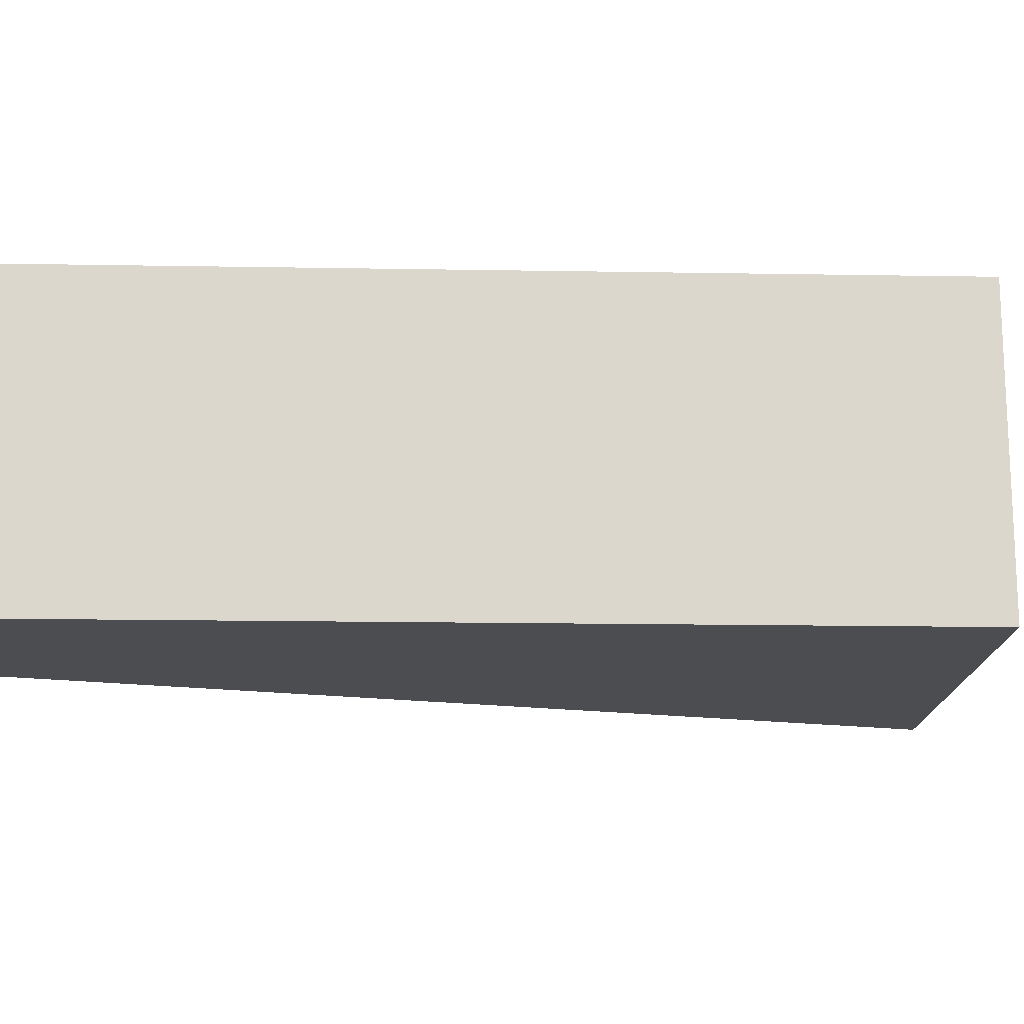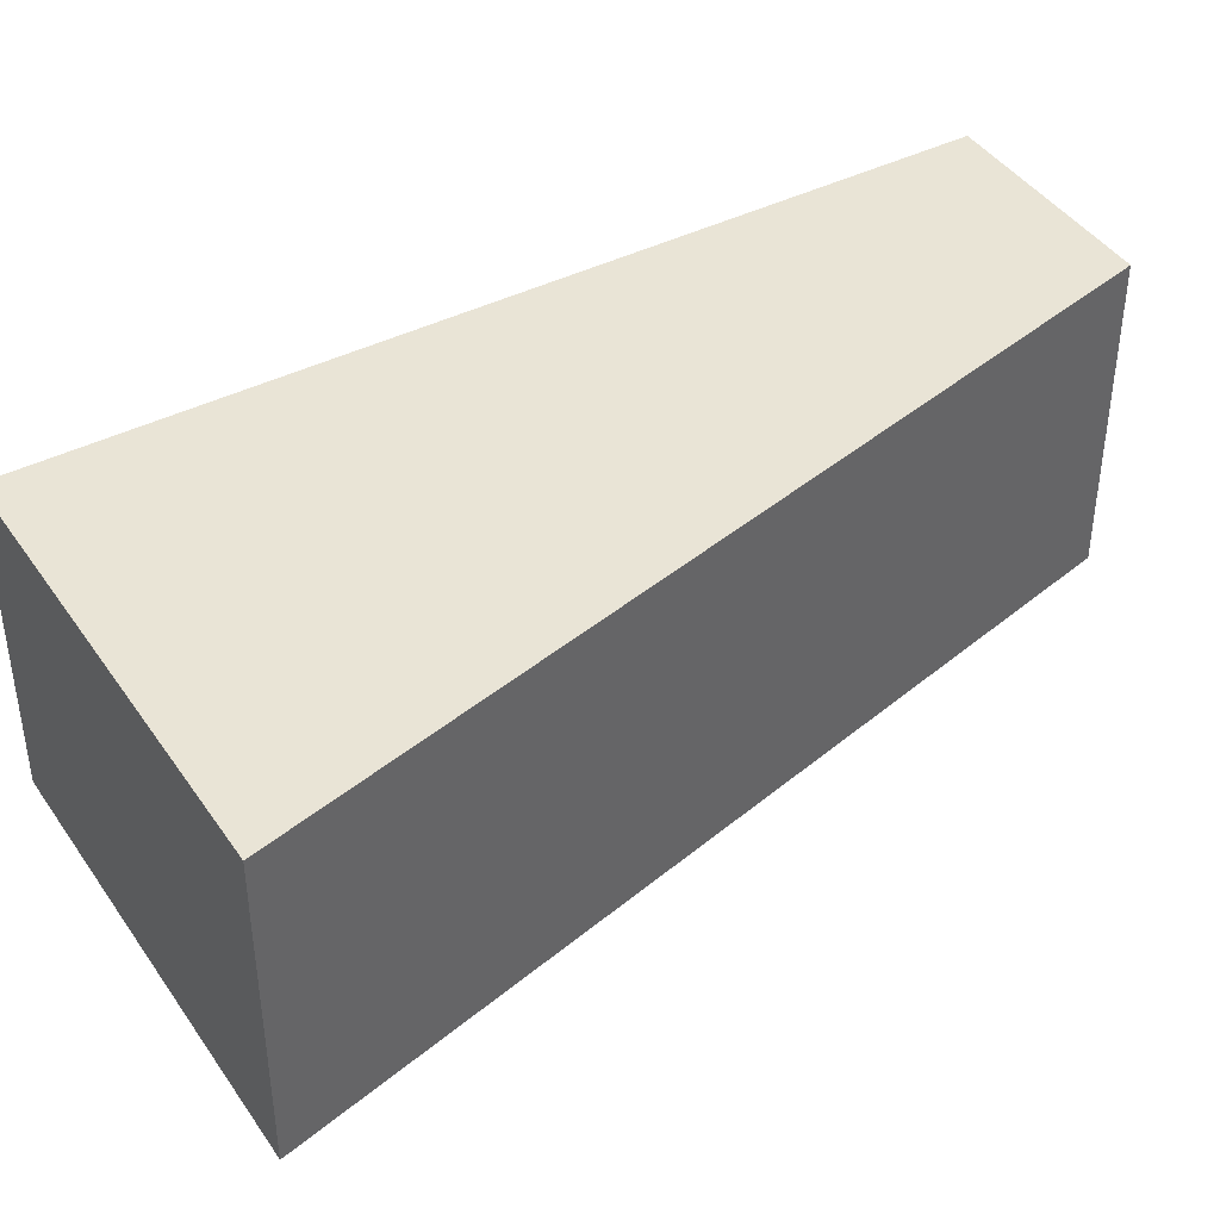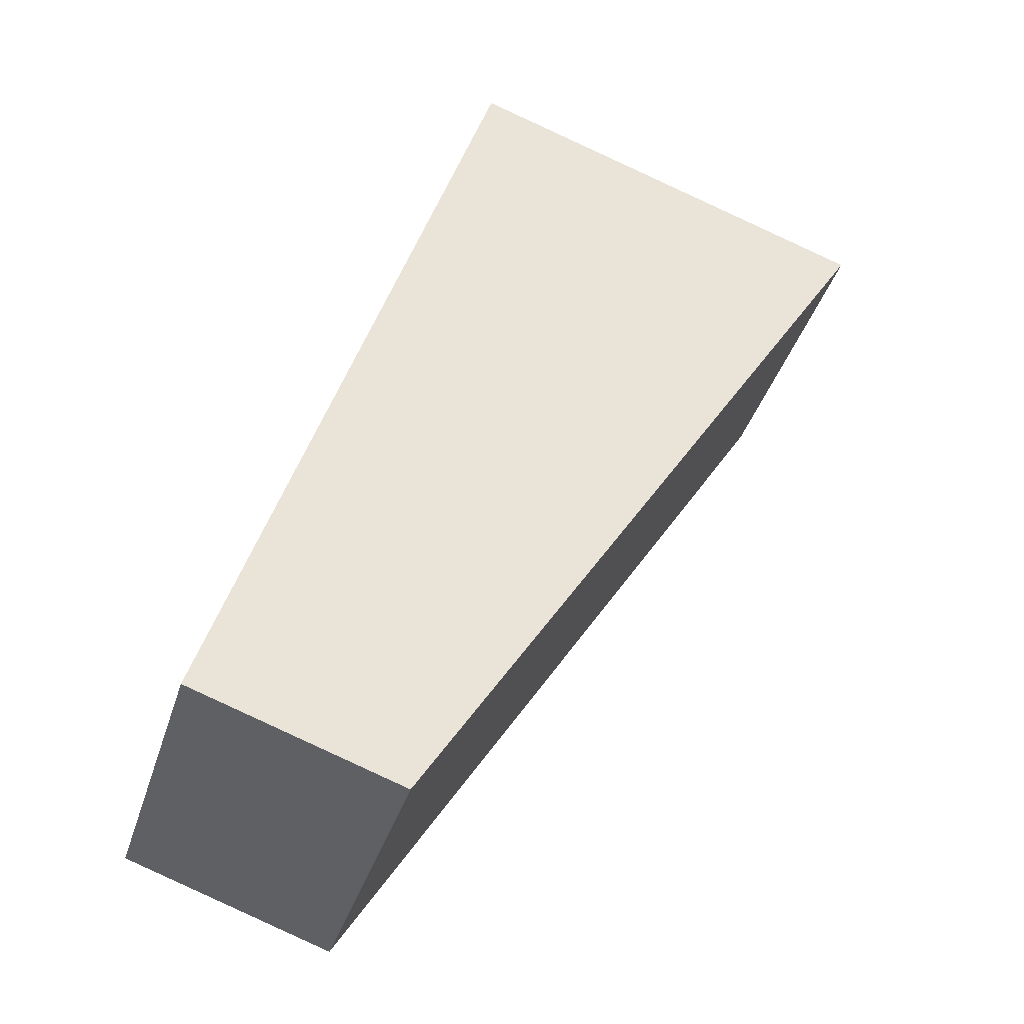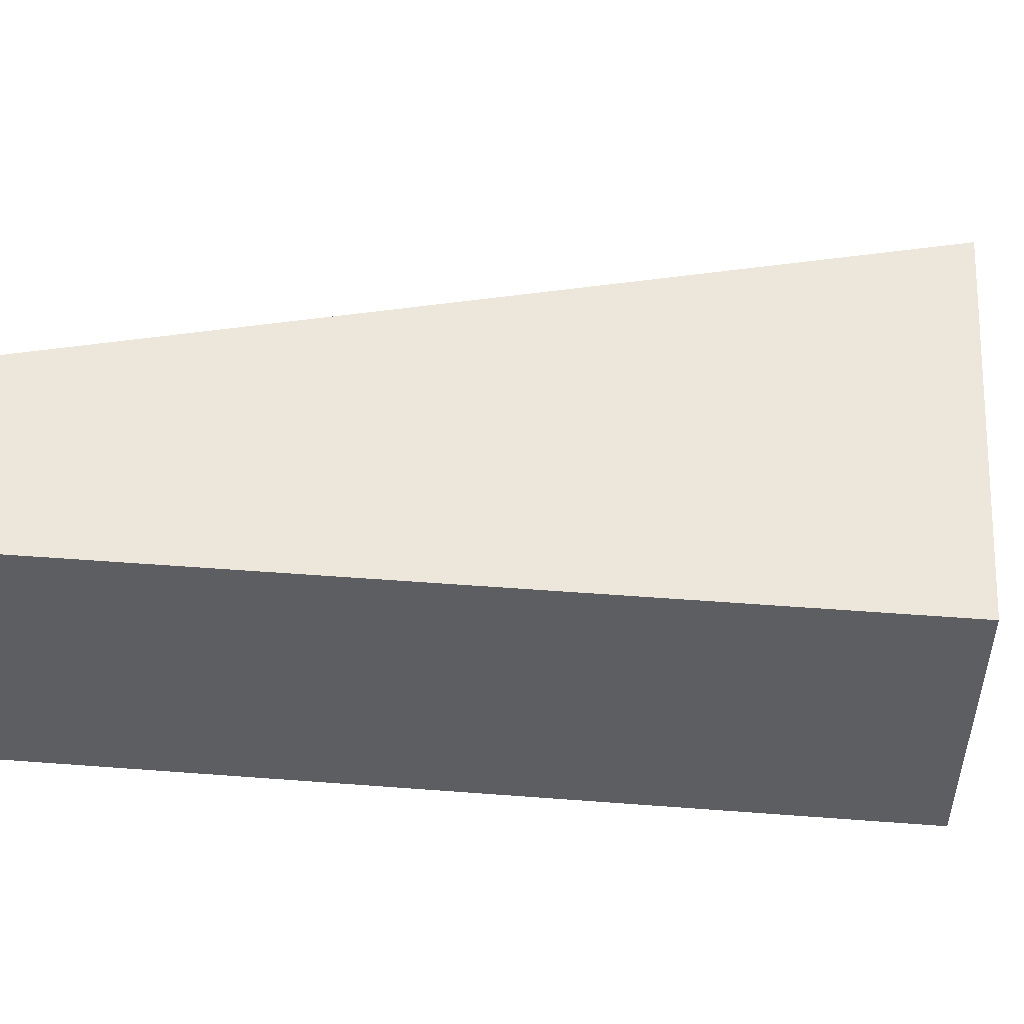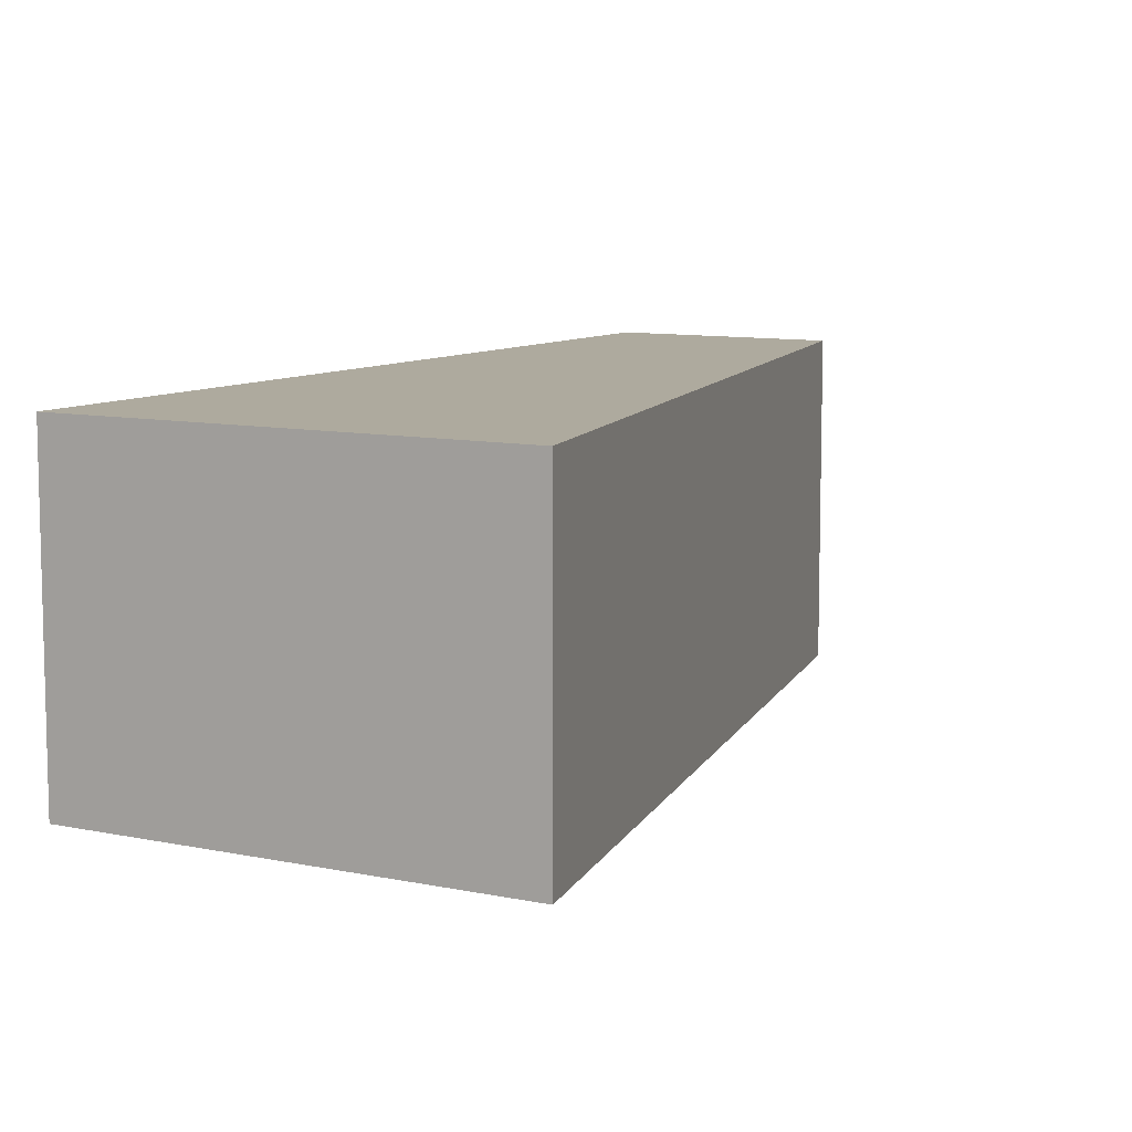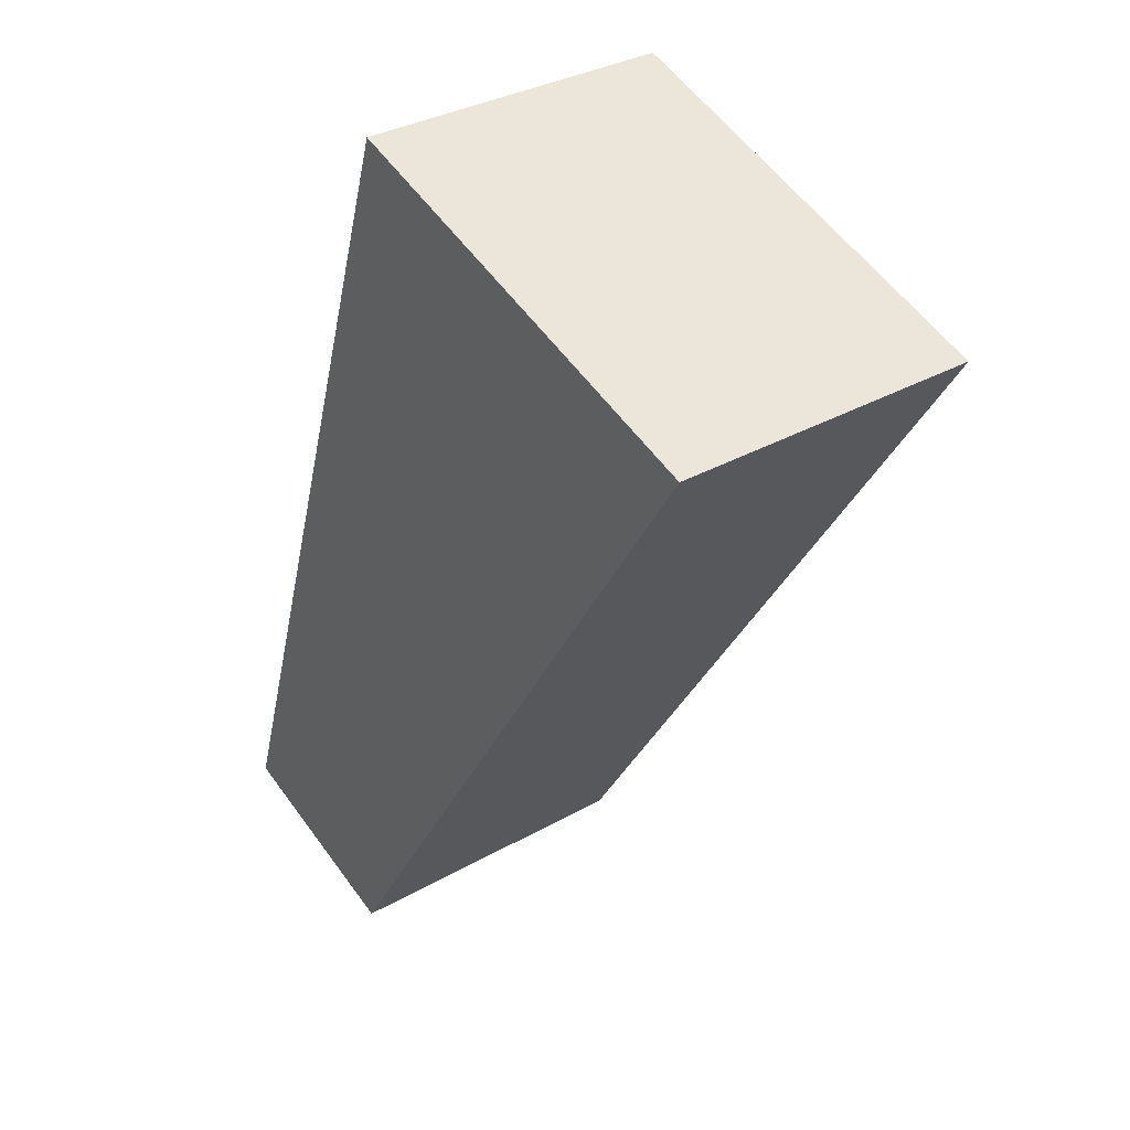
<metadata>
{"format":"obj","ext":"obj","renderer":"f3d","projection":"perspective","resolution":1024,"background":"white","views":[{"elev":-16.2,"azim":-74.2,"up":"+Y"},{"elev":42.5,"azim":77.0,"up":"+Y"},{"elev":-38.8,"azim":-16.7,"up":"+Z"},{"elev":50.6,"azim":-67.4,"up":"+Y"},{"elev":9.2,"azim":48.2,"up":"+Y"},{"elev":33.6,"azim":52.3,"up":"+Z"}]}
</metadata>
<code>
v  5.744 4.713 12.27
v  2.006 4.713 6.235
v  4.122 4.713 12.81
v  10.4 4.713 10.71
v  3.114 4.713 -1.048
v  0 4.713 2.886e-16
v  0 0 0
v  2.006 -3.818e-16 6.235
v  4.122 -7.846e-16 12.81
v  10.4 -6.559e-16 10.71
v  5.744 -7.513e-16 12.27
v  3.114 6.417e-17 -1.048
g defaultobject
f 1 2 3
f 2 1 4
f 2 4 5
f 2 5 6
f 7 2 6
f 2 7 8
f 2 8 3
f 3 8 9
f 9 1 3
f 1 9 4
f 4 9 10
f 10 9 11
f 10 5 4
f 5 10 12
f 12 6 5
f 6 12 7
f 8 11 9
f 11 8 10
f 10 8 12
f 12 8 7

</code>
